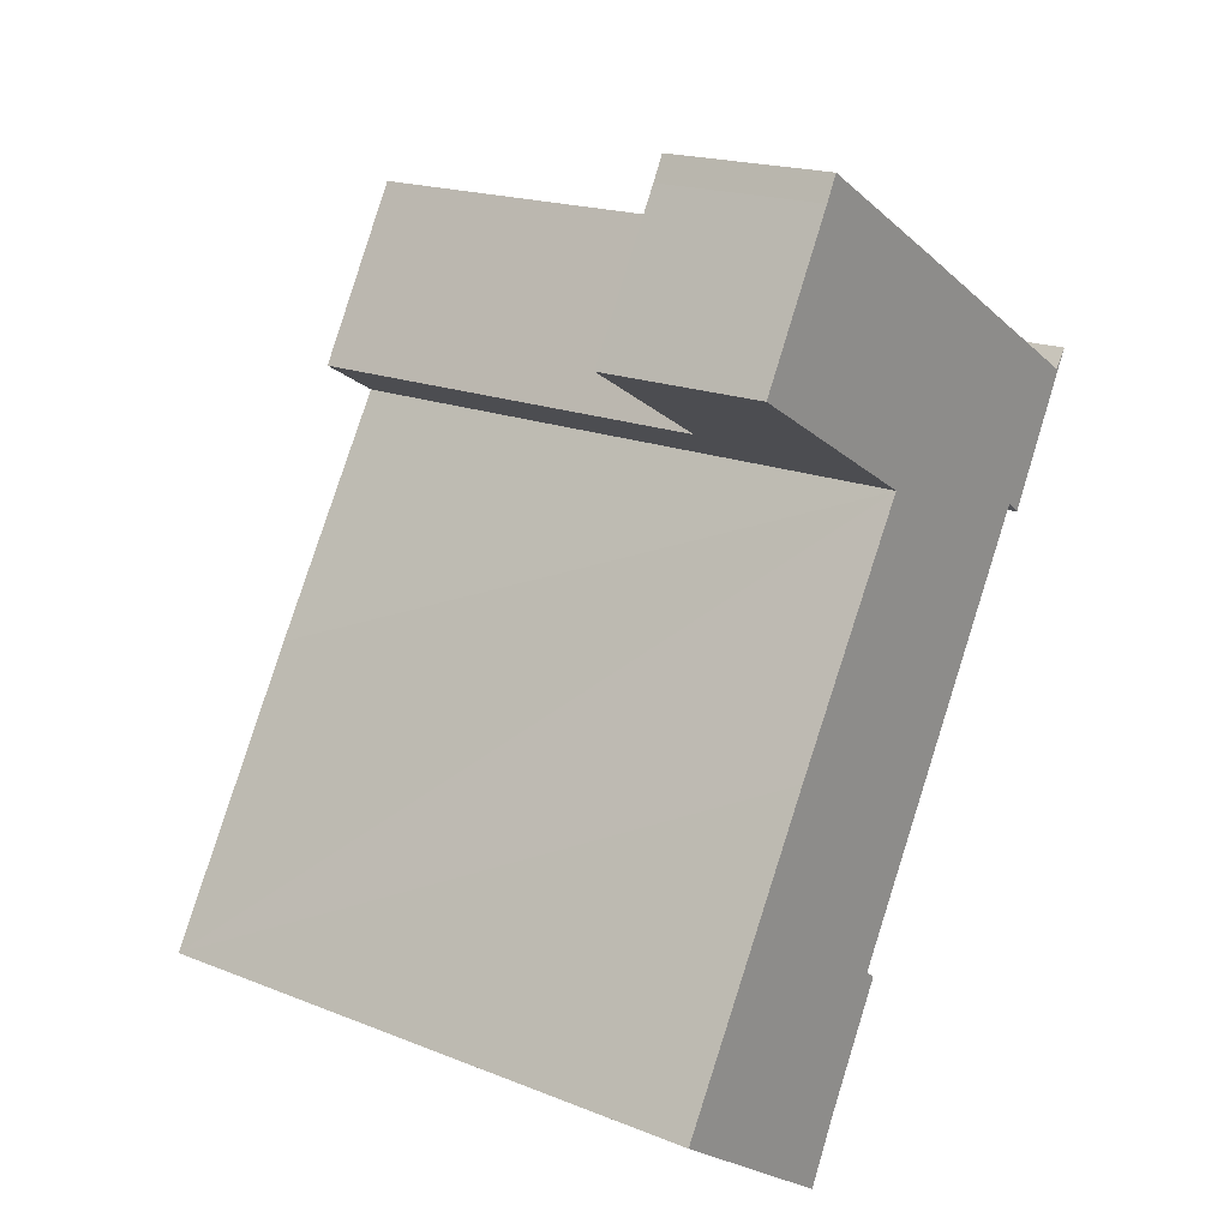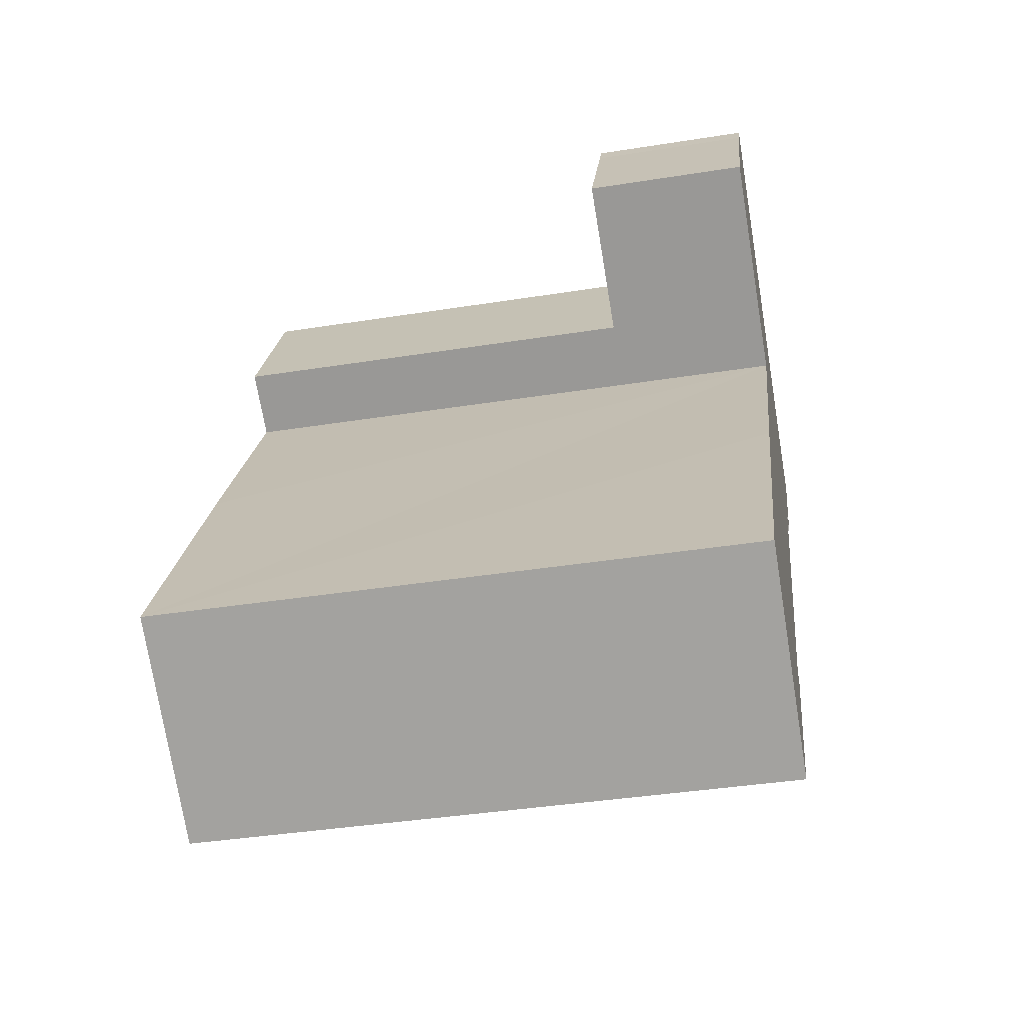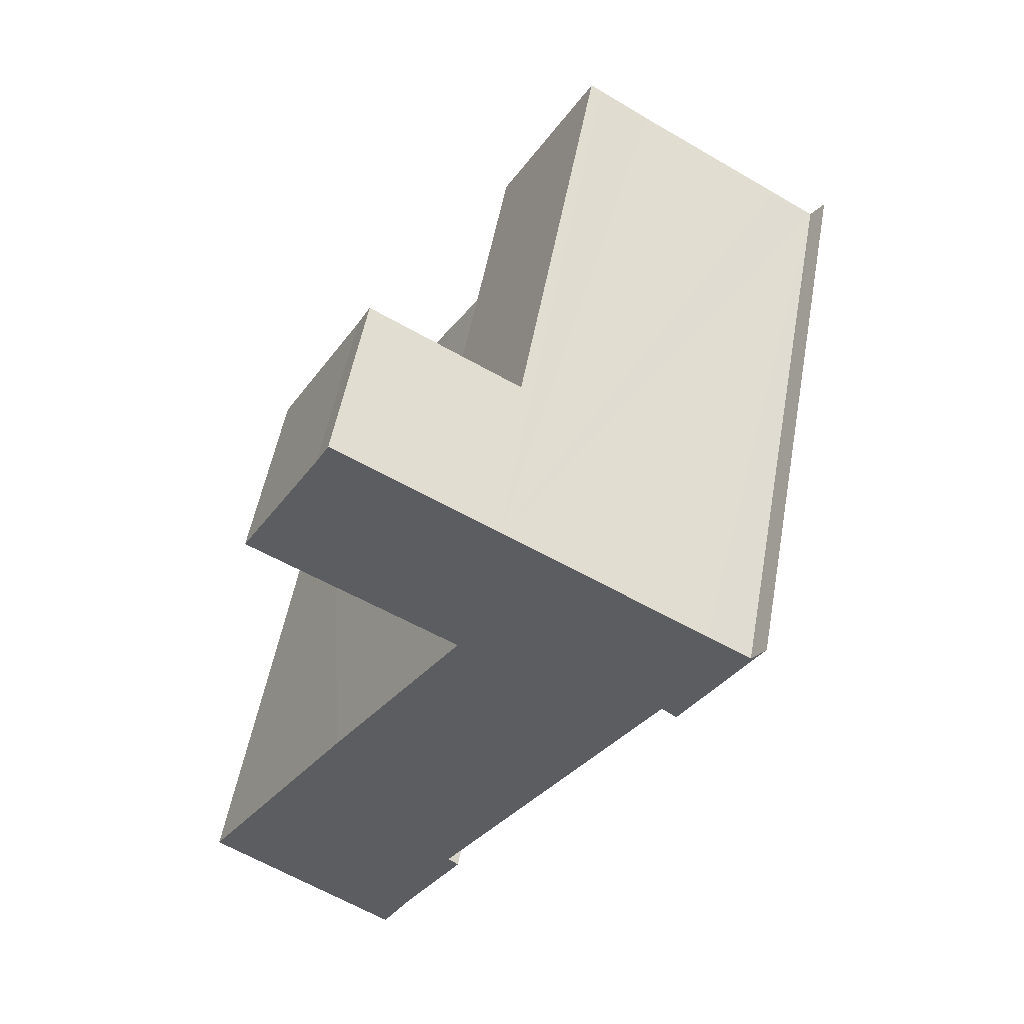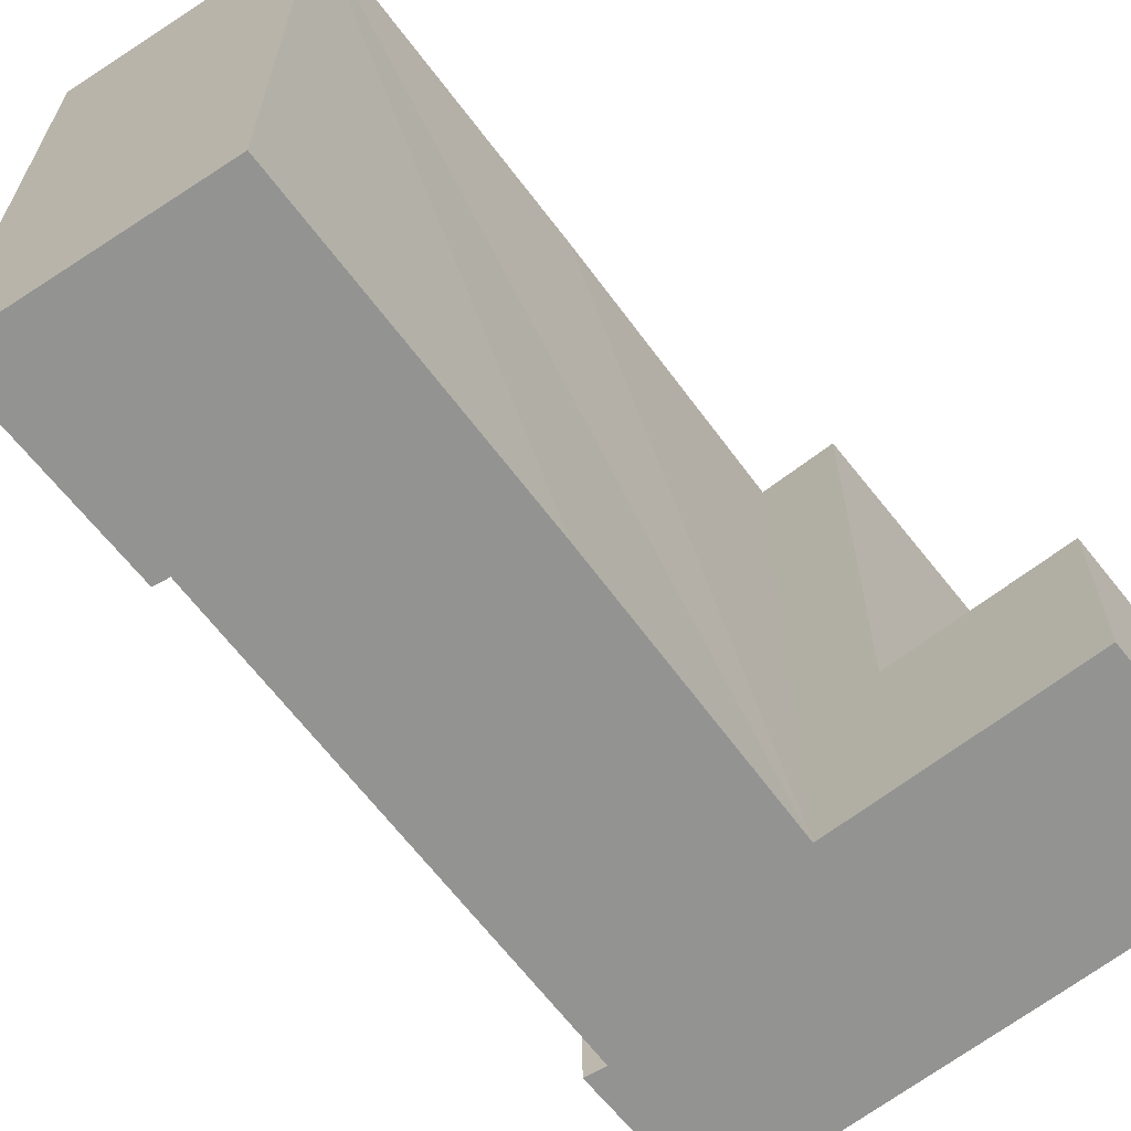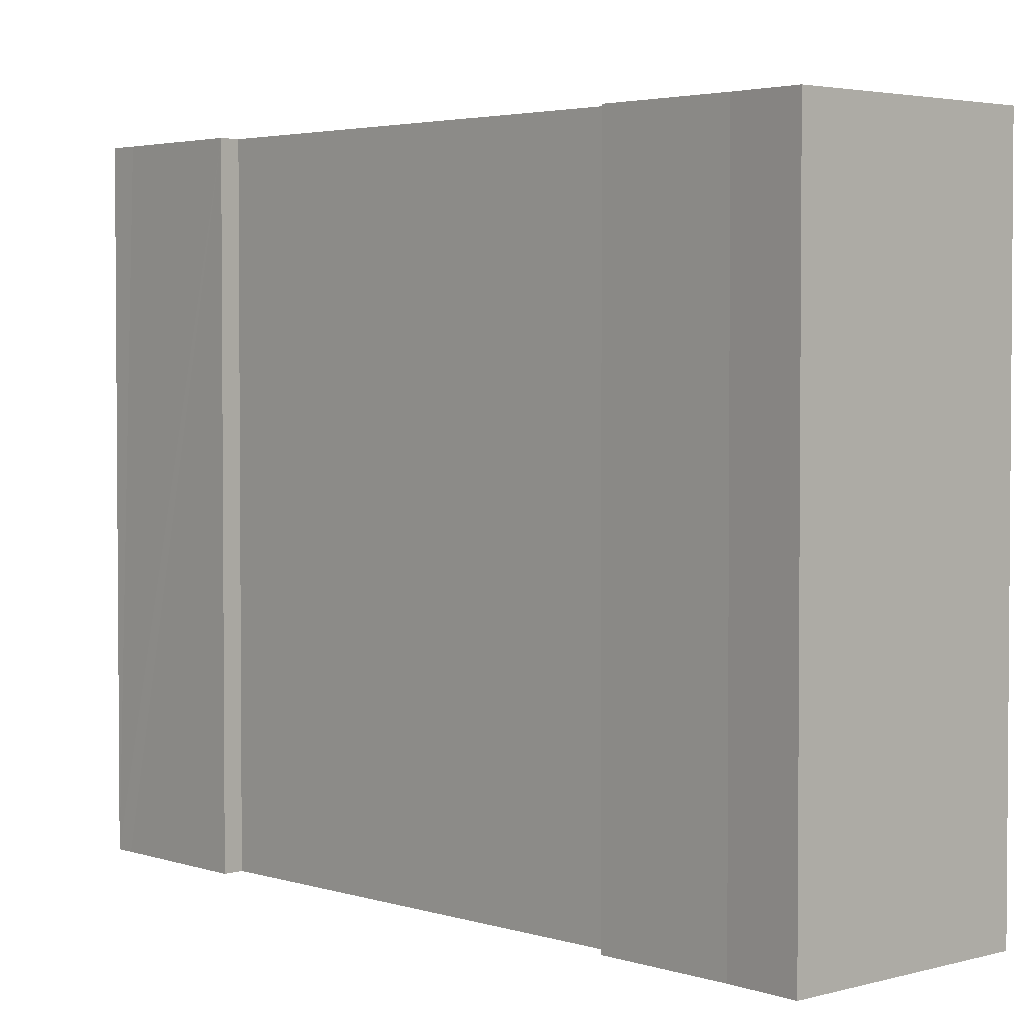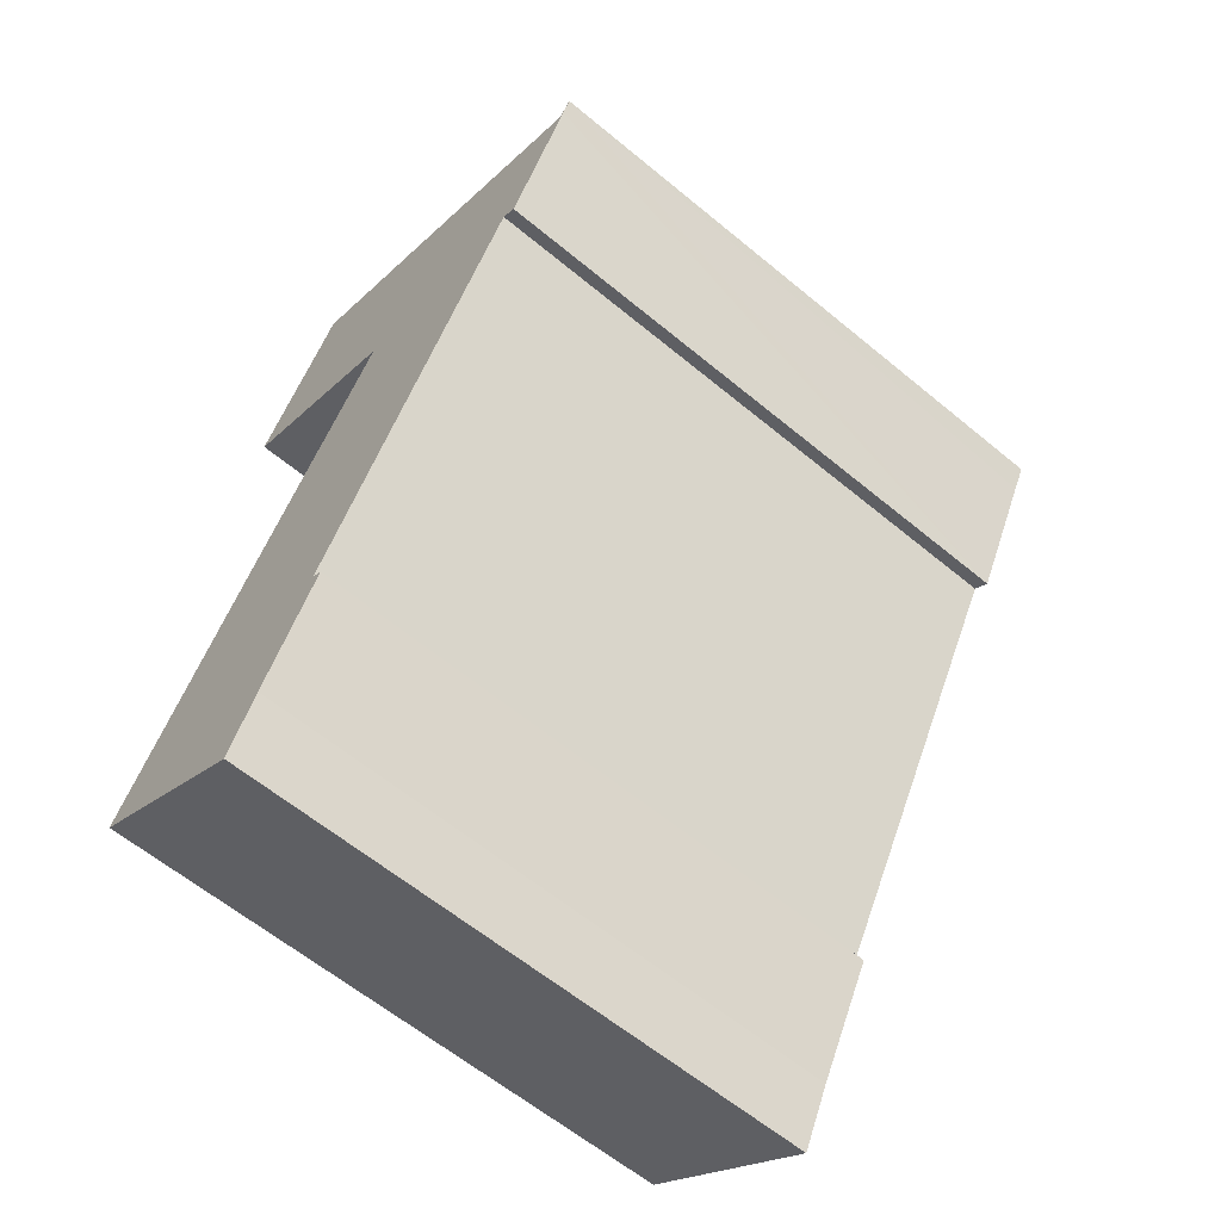
<metadata>
{"format":"obj","ext":"obj","renderer":"f3d","projection":"perspective","resolution":1024,"background":"white","views":[{"elev":18.8,"azim":-53.0,"up":"+Z"},{"elev":-39.8,"azim":-78.9,"up":"+Z"},{"elev":52.7,"azim":10.2,"up":"+Z"},{"elev":-66.6,"azim":-112.2,"up":"+Y"},{"elev":3.0,"azim":169.0,"up":"+Y"},{"elev":-62.0,"azim":50.0,"up":"+Z"}]}
</metadata>
<code>
v  6.955 4.951 15.65
v  5.495 4.951 22.98
v  9.695 4.951 20.52
v  5.139 4.951 22.3
v  2.78 4.951 18.09
v  2.78 -1.108e-15 18.09
v  5.139 -1.366e-15 22.3
v  5.495 -1.407e-15 22.98
v  9.695 -1.257e-15 20.52
v  6.955 -9.585e-16 15.65
v  0 17.67 1.082e-15
v  6.13 17.67 -3.085
v  5.712 17.67 -3.913
v  6.629 17.67 -2.098
v  8.468 17.67 1.21
v  8.143 17.67 1.469
v  4.726 17.67 7.999
v  14.76 17.67 12.88
v  8.735 17.67 14.61
v  17.07 17.67 15.97
v  15.21 17.67 12.54
v  6.955 17.67 15.65
v  17.08 17.67 16.16
v  15.81 17.67 16.91
v  11.48 17.67 19.44
v  9.695 17.67 20.52
v  10.01 17.67 20.34
v  17.22 17.67 16.23
v  17.16 17.67 16.27
v  17.47 17.67 16.68
v  8.735 -8.948e-16 14.61
v  4.726 -4.898e-16 7.999
v  0 0 0
v  17.08 -9.892e-16 16.16
v  17.47 -1.022e-15 16.68
v  17.16 -9.959e-16 16.27
v  15.21 -7.677e-16 12.54
v  14.76 -7.886e-16 12.88
v  5.712 2.396e-16 -3.913
v  10.01 -1.245e-15 20.34
v  15.81 -1.035e-15 16.91
v  11.48 -1.19e-15 19.44
v  8.143 -8.995e-17 1.469
v  8.468 -7.409e-17 1.21
v  17.22 -9.939e-16 16.23
v  17.07 -9.779e-16 15.97
v  6.629 1.285e-16 -2.098
v  6.13 1.889e-16 -3.085
g defaultobject
f 1 2 3
f 2 1 4
f 4 1 5
f 6 4 5
f 4 6 7
f 7 2 4
f 2 7 8
f 8 3 2
f 3 8 9
f 9 1 3
f 1 9 10
f 10 5 1
f 5 10 6
f 7 9 8
f 9 7 6
f 9 6 10
f 11 12 13
f 12 11 14
f 14 11 15
f 15 11 16
f 16 11 17
f 16 17 18
f 18 17 19
f 18 20 21
f 20 18 19
f 20 19 22
f 20 22 23
f 23 22 24
f 24 22 25
f 25 22 26
f 25 26 27
f 23 28 20
f 28 23 29
f 28 29 30
f 17 31 19
f 31 17 11
f 31 11 32
f 32 11 33
f 10 26 22
f 26 10 9
f 34 29 23
f 29 34 30
f 30 34 35
f 35 34 36
f 31 22 19
f 22 31 10
f 37 18 21
f 18 37 38
f 39 11 13
f 11 39 33
f 9 27 26
f 27 9 40
f 40 25 27
f 25 40 24
f 24 40 23
f 23 40 41
f 23 41 34
f 41 40 42
f 43 15 16
f 15 43 44
f 35 28 30
f 28 35 20
f 20 35 21
f 21 35 45
f 21 45 37
f 37 45 46
f 38 16 18
f 16 38 43
f 44 14 15
f 14 44 47
f 47 12 14
f 12 47 13
f 13 47 39
f 39 47 48
f 48 33 39
f 33 48 32
f 32 48 47
f 32 47 43
f 43 47 44
f 32 43 38
f 32 38 31
f 46 38 37
f 31 9 10
f 9 31 38
f 9 38 46
f 9 46 42
f 42 46 34
f 34 46 45
f 9 42 40
f 42 34 41
f 34 45 36
f 36 45 35

</code>
